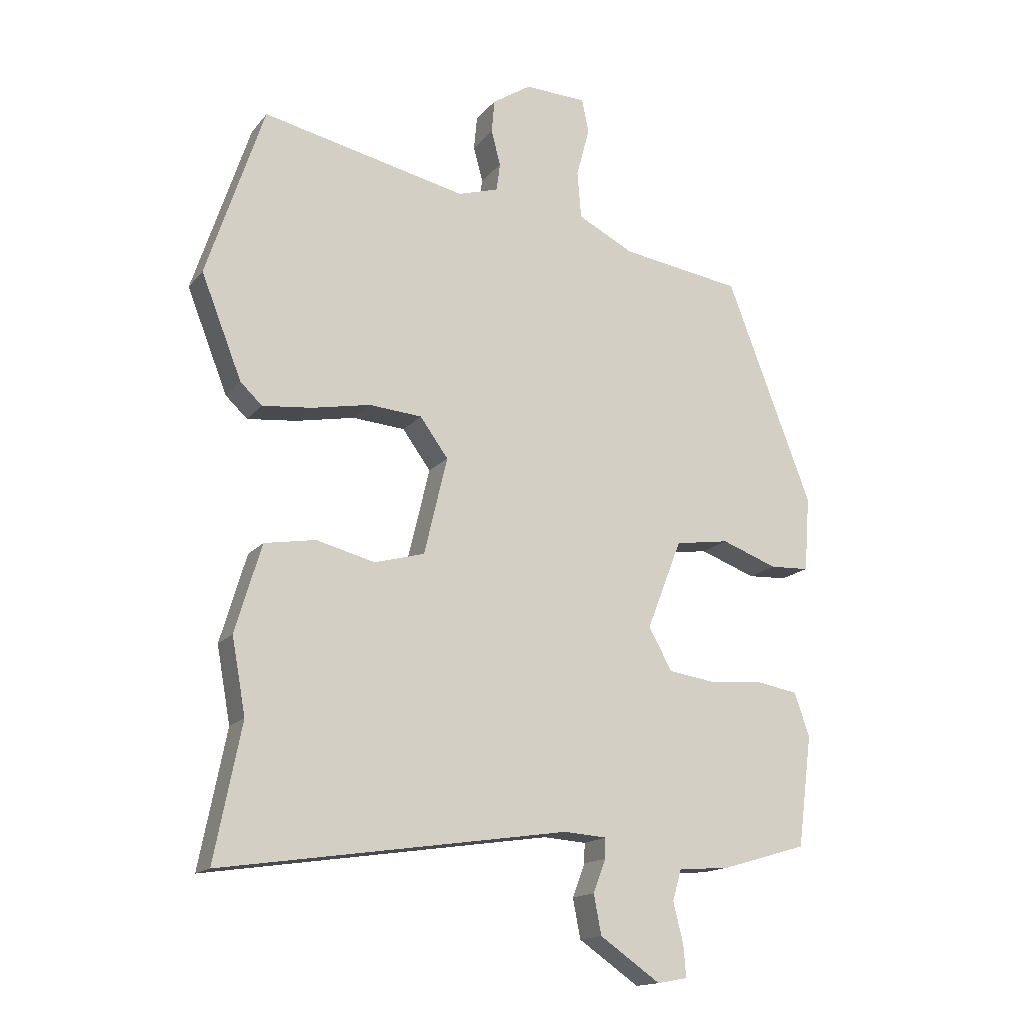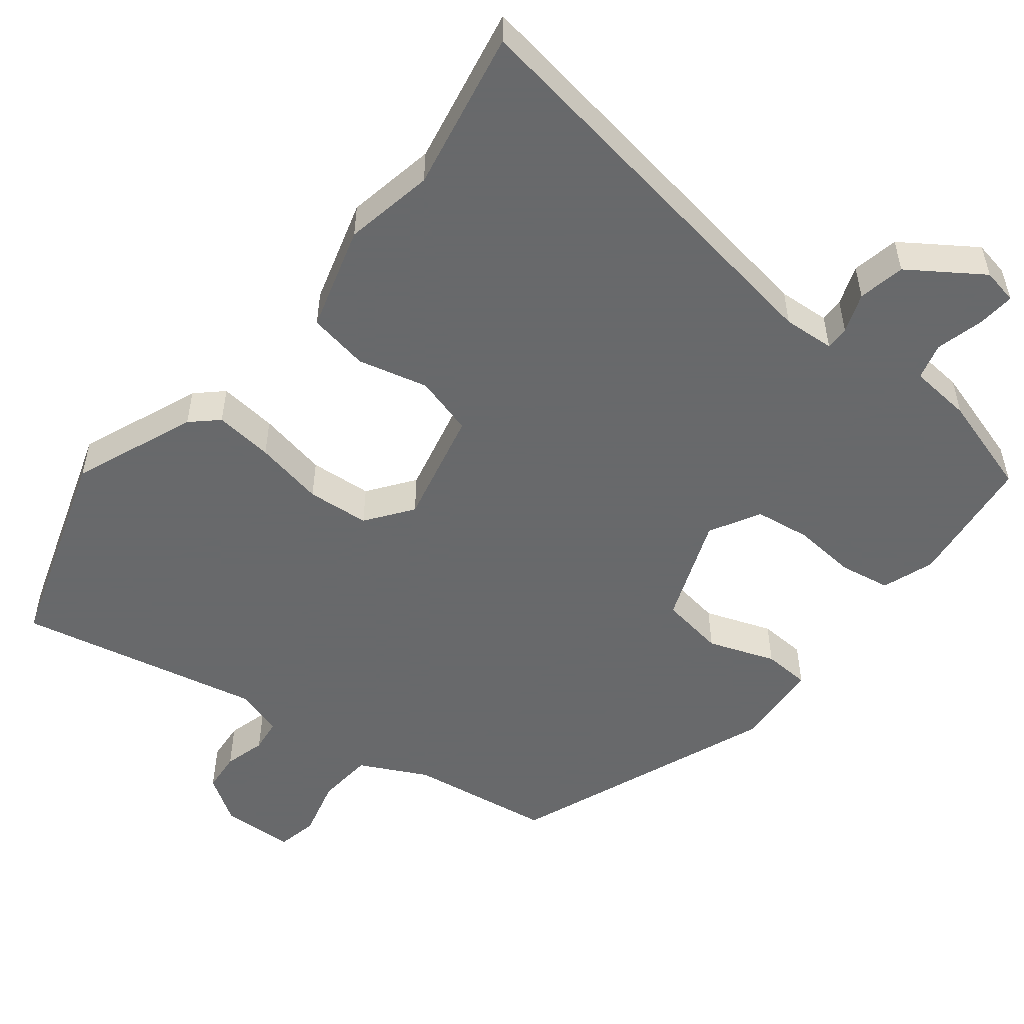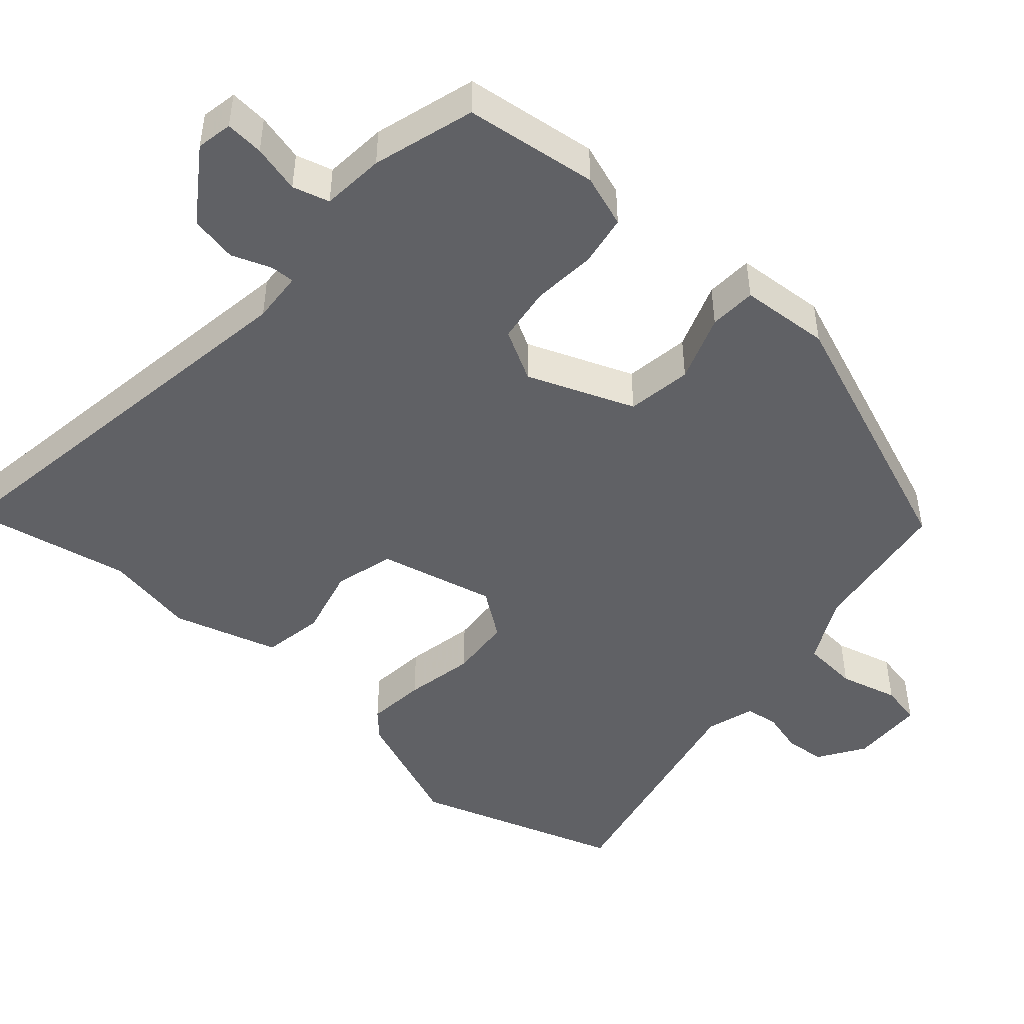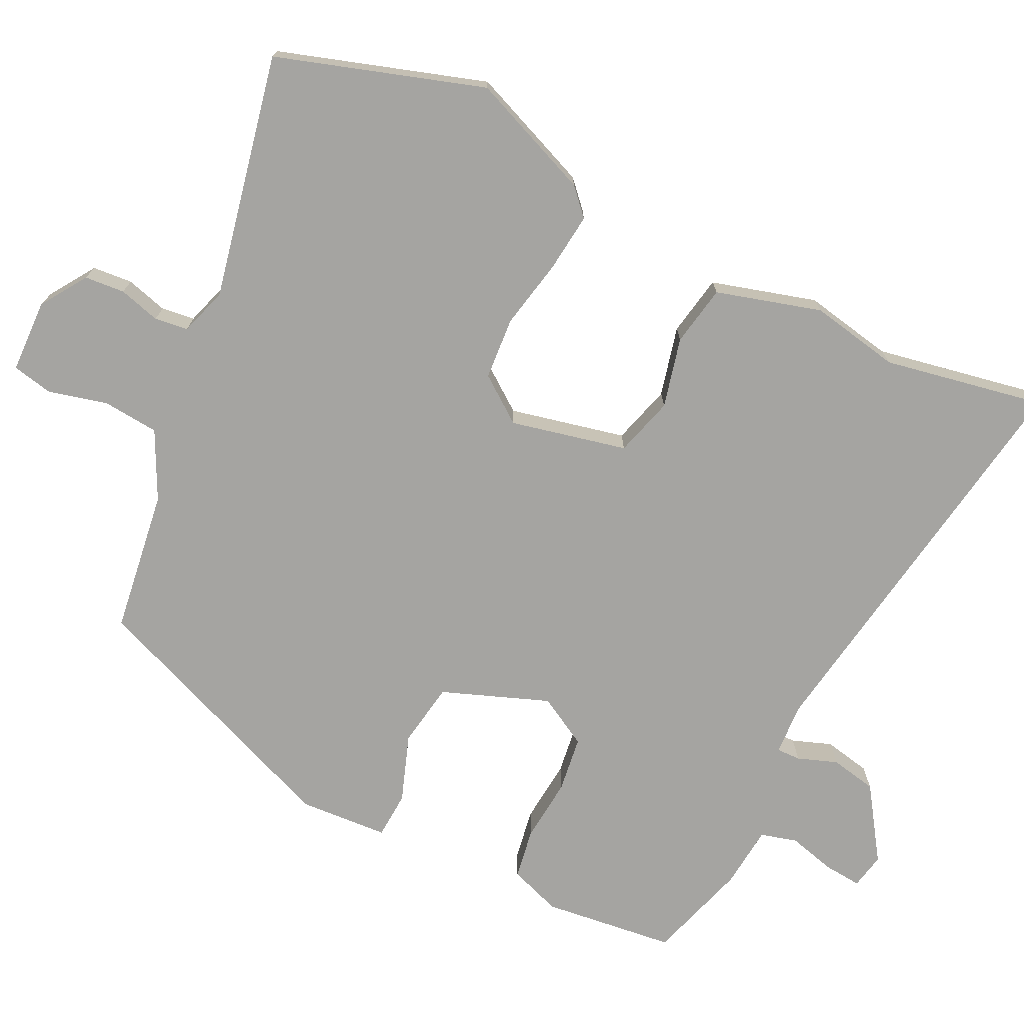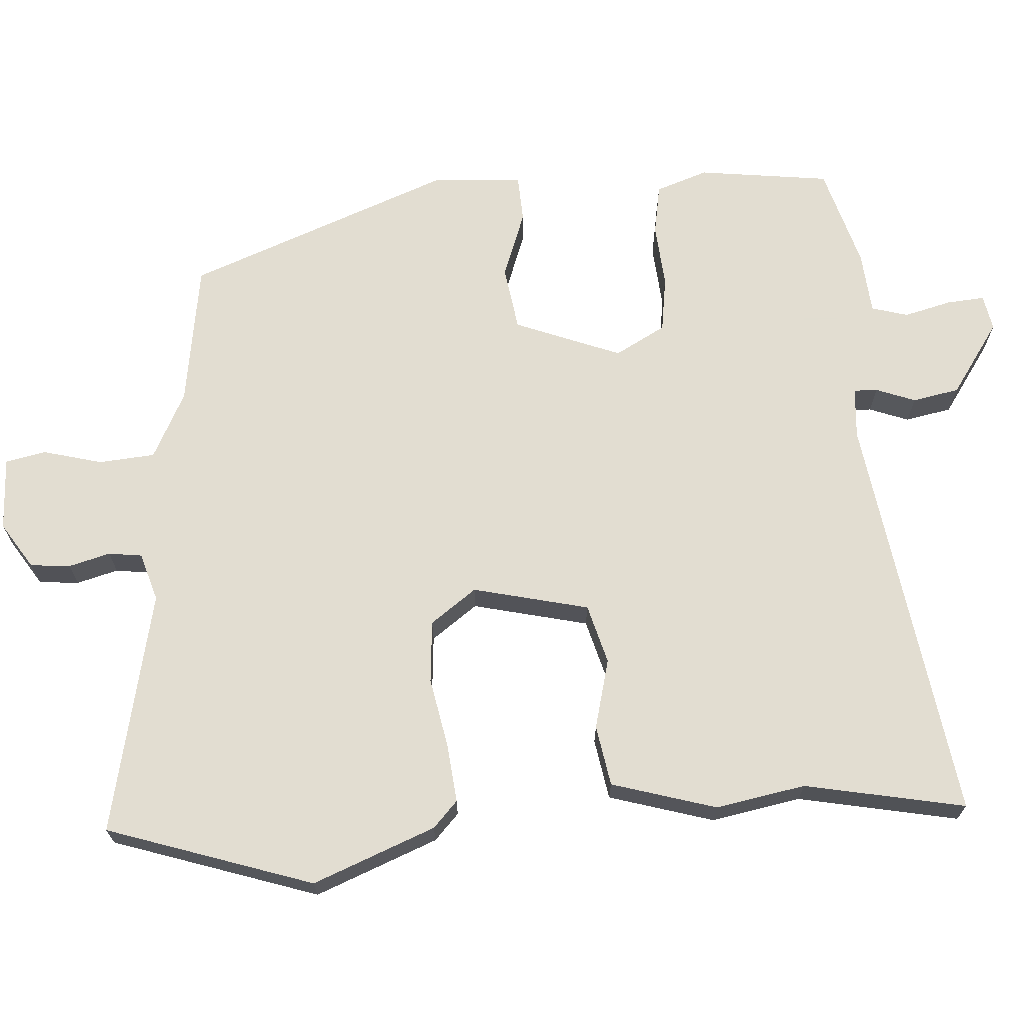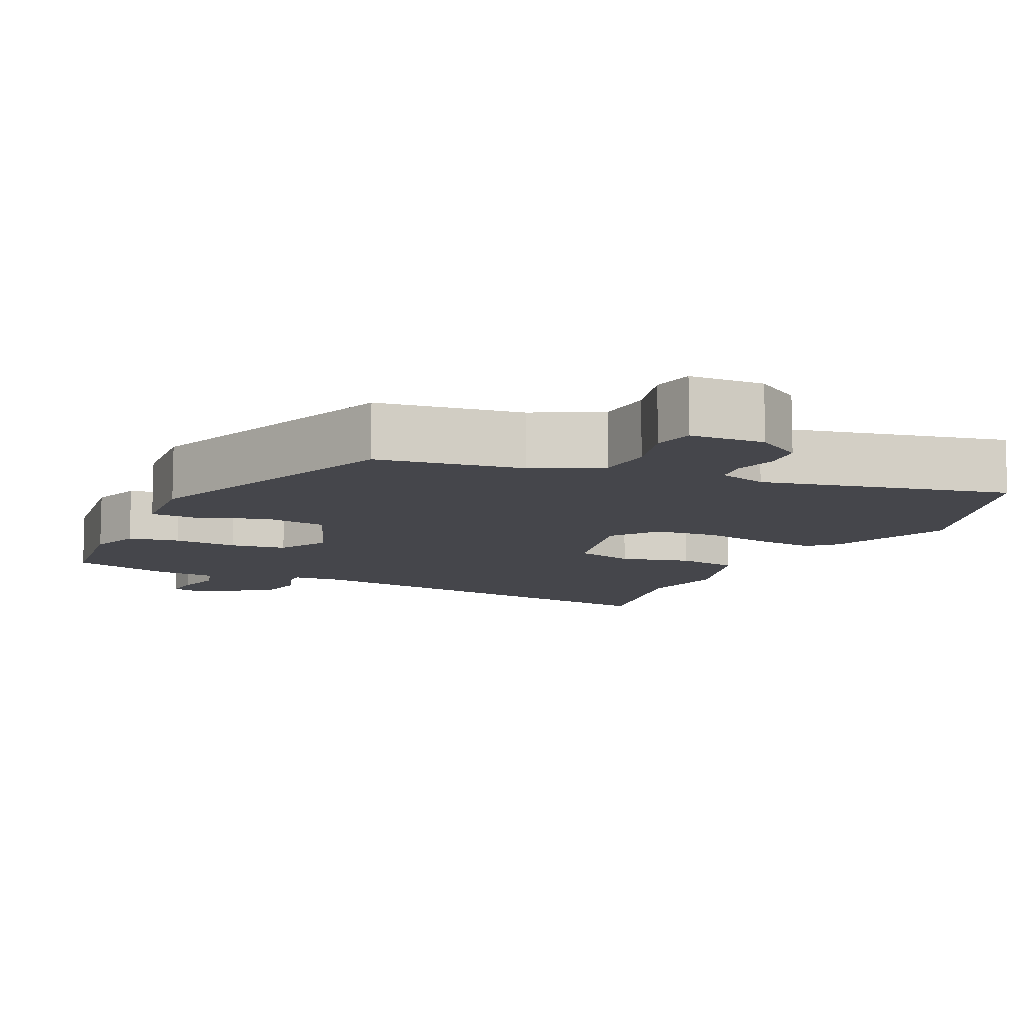
<metadata>
{"format":"obj","ext":"obj","renderer":"f3d","projection":"perspective","resolution":1024,"background":"white","views":[{"elev":-15.7,"azim":154.8,"up":"+Z"},{"elev":-52.6,"azim":141.3,"up":"+Y"},{"elev":-47.3,"azim":-131.6,"up":"+Y"},{"elev":-73.4,"azim":63.4,"up":"+Y"},{"elev":68.6,"azim":86.1,"up":"+Y"},{"elev":-10.1,"azim":-25.2,"up":"+Y"}]}
</metadata>
<code>
v 0.471 0.07 -0.352
v 0.514 0.07 -0.568
v -0.041 0.07 -0.486
v -0.11 0.07 -0.491
v -0.109 0.07 -0.523
v -0.089 0.07 -0.576
v -0.101 0.07 -0.639
v -0.198 0.07 -0.706
v -0.246 0.07 -0.697
v -0.242 0.07 -0.646
v -0.226 0.07 -0.582
v -0.24 0.07 -0.533
v -0.324 0.07 -0.526
v -0.46 0.07 -0.486
v -0.483 0.07 -0.308
v -0.459 0.07 -0.238
v -0.391 0.07 -0.226
v -0.305 0.07 -0.233
v -0.23 0.07 -0.222
v -0.193 0.07 -0.154
v -0.249 0.07 -0.011
v -0.336 0.07 0.002
v -0.426 0.07 -0.031
v -0.489 0.07 -0.028
v -0.498 0.07 0.092
v -0.361 0.07 0.45
v -0.168 0.07 0.479
v -0.078 0.07 0.525
v -0.072 0.07 0.601
v -0.093 0.07 0.68
v -0.082 0.07 0.735
v 0.017 0.07 0.739
v 0.079 0.07 0.699
v 0.084 0.07 0.645
v 0.069 0.07 0.589
v 0.075 0.07 0.544
v 0.14 0.07 0.524
v 0.468 0.07 0.596
v 0.56 0.07 0.319
v 0.495 0.07 0.154
v 0.46 0.07 0.121
v 0.381 0.07 0.129
v 0.287 0.07 0.147
v 0.203 0.07 0.14
v 0.158 0.07 0.078
v 0.195 0.07 -0.078
v 0.275 0.07 -0.1
v 0.369 0.07 -0.076
v 0.451 0.07 -0.09
v 0.493 0.07 -0.231
v 0.471 0 -0.352
v 0.514 0 -0.568
v -0.041 0 -0.486
v -0.11 0 -0.491
v -0.109 0 -0.523
v -0.089 0 -0.576
v -0.101 0 -0.639
v -0.198 0 -0.706
v -0.246 0 -0.697
v -0.242 0 -0.646
v -0.226 0 -0.582
v -0.24 0 -0.533
v -0.324 0 -0.526
v -0.46 0 -0.486
v -0.483 0 -0.308
v -0.459 0 -0.238
v -0.391 0 -0.226
v -0.305 0 -0.233
v -0.23 0 -0.222
v -0.193 0 -0.154
v -0.249 0 -0.011
v -0.336 0 0.002
v -0.426 0 -0.031
v -0.489 0 -0.028
v -0.498 0 0.092
v -0.361 0 0.45
v -0.168 0 0.479
v -0.078 0 0.525
v -0.072 0 0.601
v -0.093 0 0.68
v -0.082 0 0.735
v 0.017 0 0.739
v 0.079 0 0.699
v 0.084 0 0.645
v 0.069 0 0.589
v 0.075 0 0.544
v 0.14 0 0.524
v 0.468 0 0.596
v 0.56 0 0.319
v 0.495 0 0.154
v 0.46 0 0.121
v 0.381 0 0.129
v 0.287 0 0.147
v 0.203 0 0.14
v 0.158 0 0.078
v 0.195 0 -0.078
v 0.275 0 -0.1
v 0.369 0 -0.076
v 0.451 0 -0.09
v 0.493 0 -0.231
f 47 48 49 50
f 46 47 50 1
f 40 41 42 43
f 38 39 40 43
f 37 38 43 44
f 36 37 44 45
f 32 33 34 35
f 32 35 36
f 29 30 31 32
f 28 29 32 36
f 27 28 36 45
f 22 23 24 25
f 21 22 25 26
f 20 21 26 27
f 15 16 17 18
f 15 18 19
f 12 13 14 15
f 12 15 19
f 11 12 19 20
f 9 10 11
f 8 9 11
f 5 6 7 8
f 4 5 8 11
f 46 1 2 3
f 46 3 4
f 20 27 45 46
f 4 11 20 46
f 100 99 98 97
f 51 100 97 96
f 93 92 91 90
f 93 90 89 88
f 94 93 88 87
f 95 94 87 86
f 85 84 83 82
f 86 85 82
f 82 81 80 79
f 86 82 79 78
f 95 86 78 77
f 75 74 73 72
f 76 75 72 71
f 77 76 71 70
f 68 67 66 65
f 69 68 65
f 65 64 63 62
f 69 65 62
f 70 69 62 61
f 61 60 59
f 61 59 58
f 58 57 56 55
f 61 58 55 54
f 53 52 51 96
f 54 53 96
f 96 95 77 70
f 96 70 61 54
f 1 51 52 2
f 2 52 53 3
f 3 53 54 4
f 4 54 55 5
f 5 55 56 6
f 6 56 57 7
f 7 57 58 8
f 8 58 59 9
f 9 59 60 10
f 10 60 61 11
f 11 61 62 12
f 12 62 63 13
f 13 63 64 14
f 14 64 65 15
f 15 65 66 16
f 16 66 67 17
f 17 67 68 18
f 18 68 69 19
f 19 69 70 20
f 20 70 71 21
f 21 71 72 22
f 22 72 73 23
f 23 73 74 24
f 24 74 75 25
f 25 75 76 26
f 26 76 77 27
f 27 77 78 28
f 28 78 79 29
f 29 79 80 30
f 30 80 81 31
f 31 81 82 32
f 32 82 83 33
f 33 83 84 34
f 34 84 85 35
f 35 85 86 36
f 36 86 87 37
f 37 87 88 38
f 38 88 89 39
f 39 89 90 40
f 40 90 91 41
f 41 91 92 42
f 42 92 93 43
f 43 93 94 44
f 44 94 95 45
f 45 95 96 46
f 46 96 97 47
f 47 97 98 48
f 48 98 99 49
f 49 99 100 50
f 50 100 51 1

</code>
